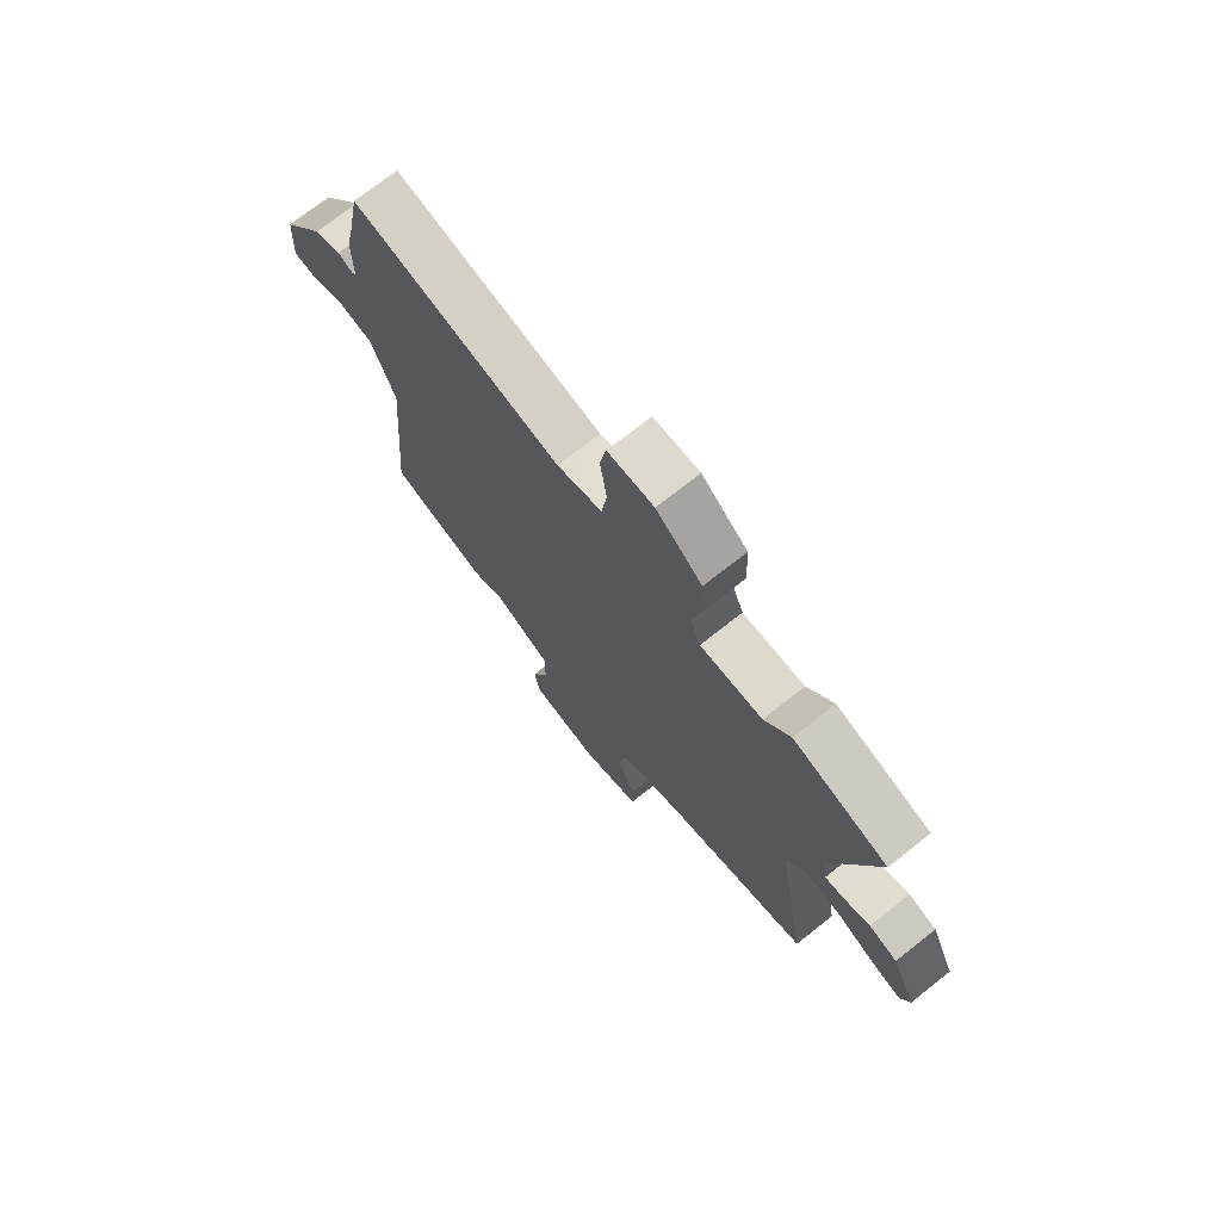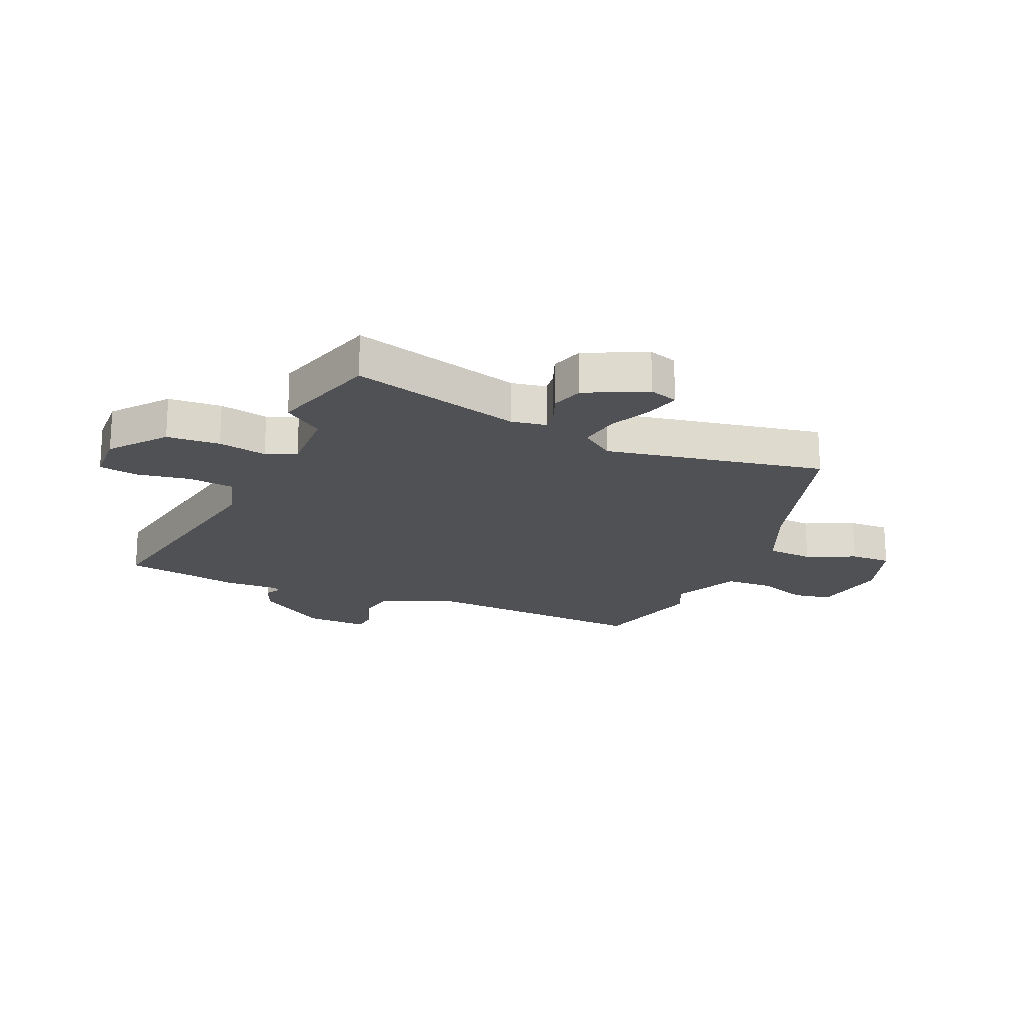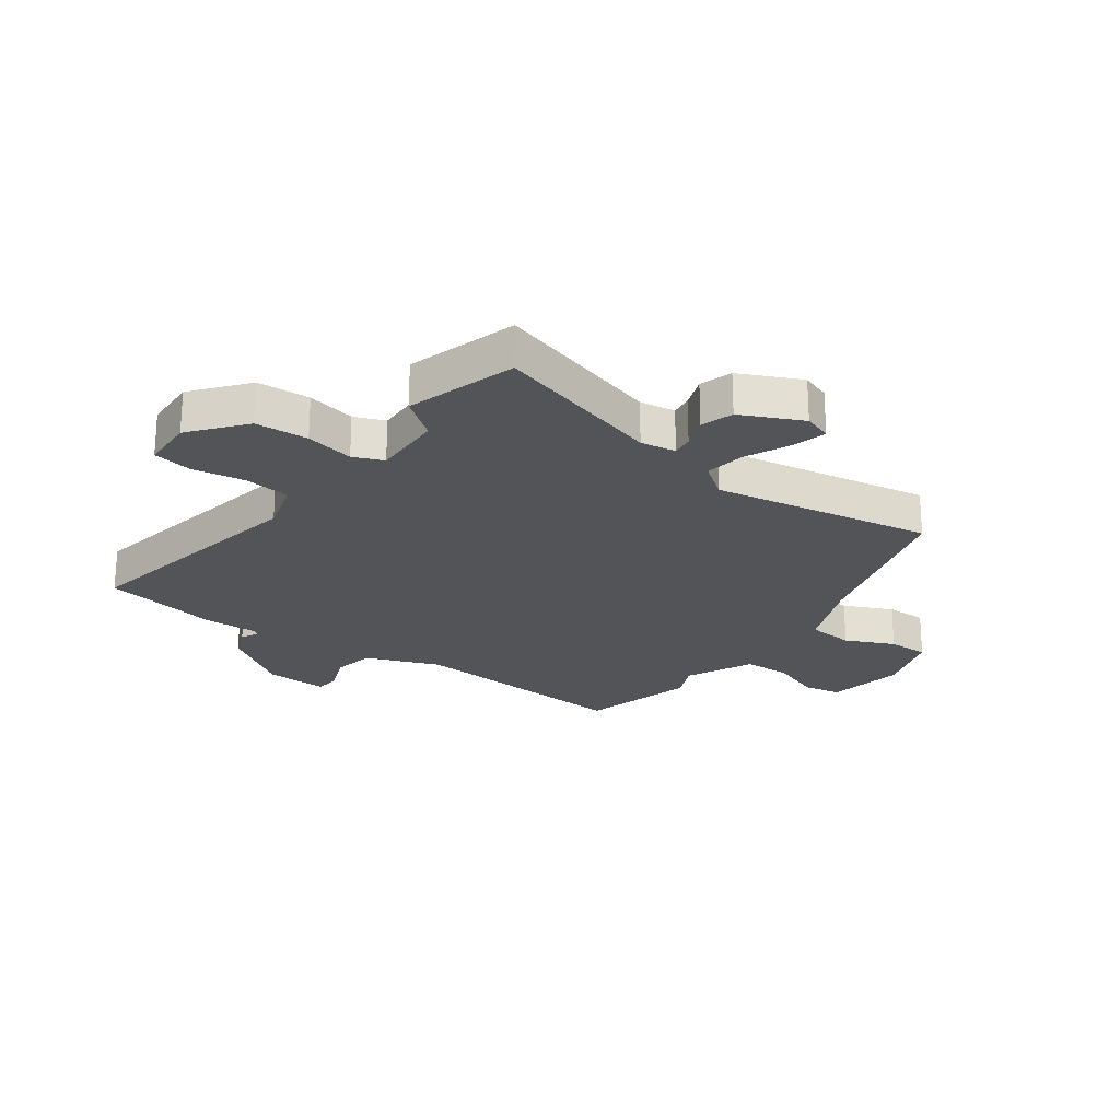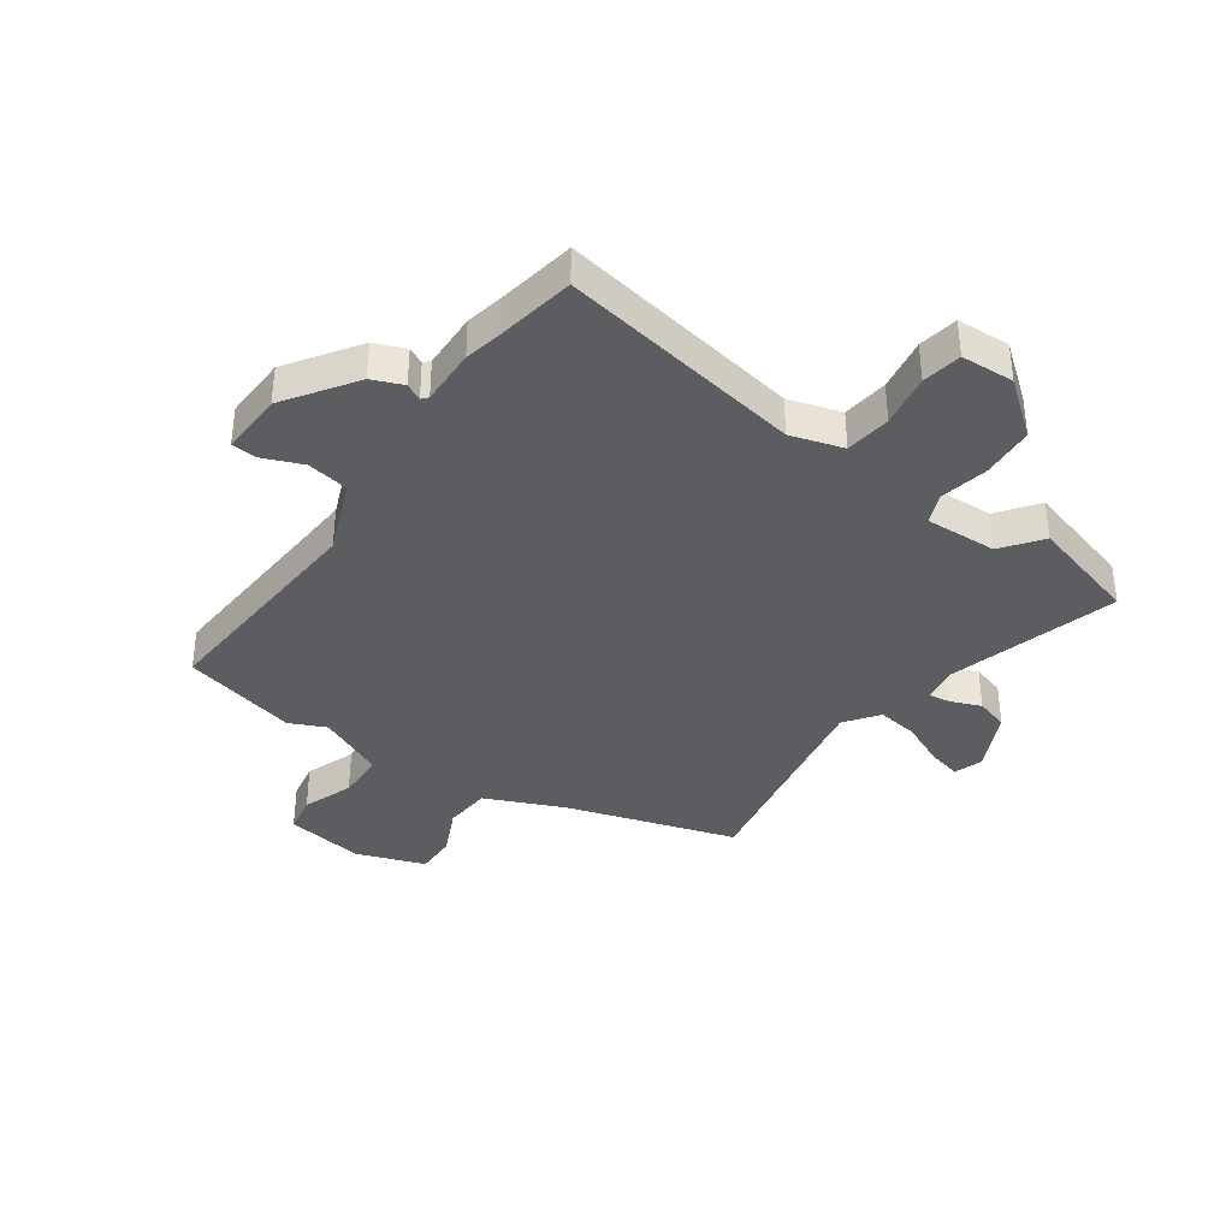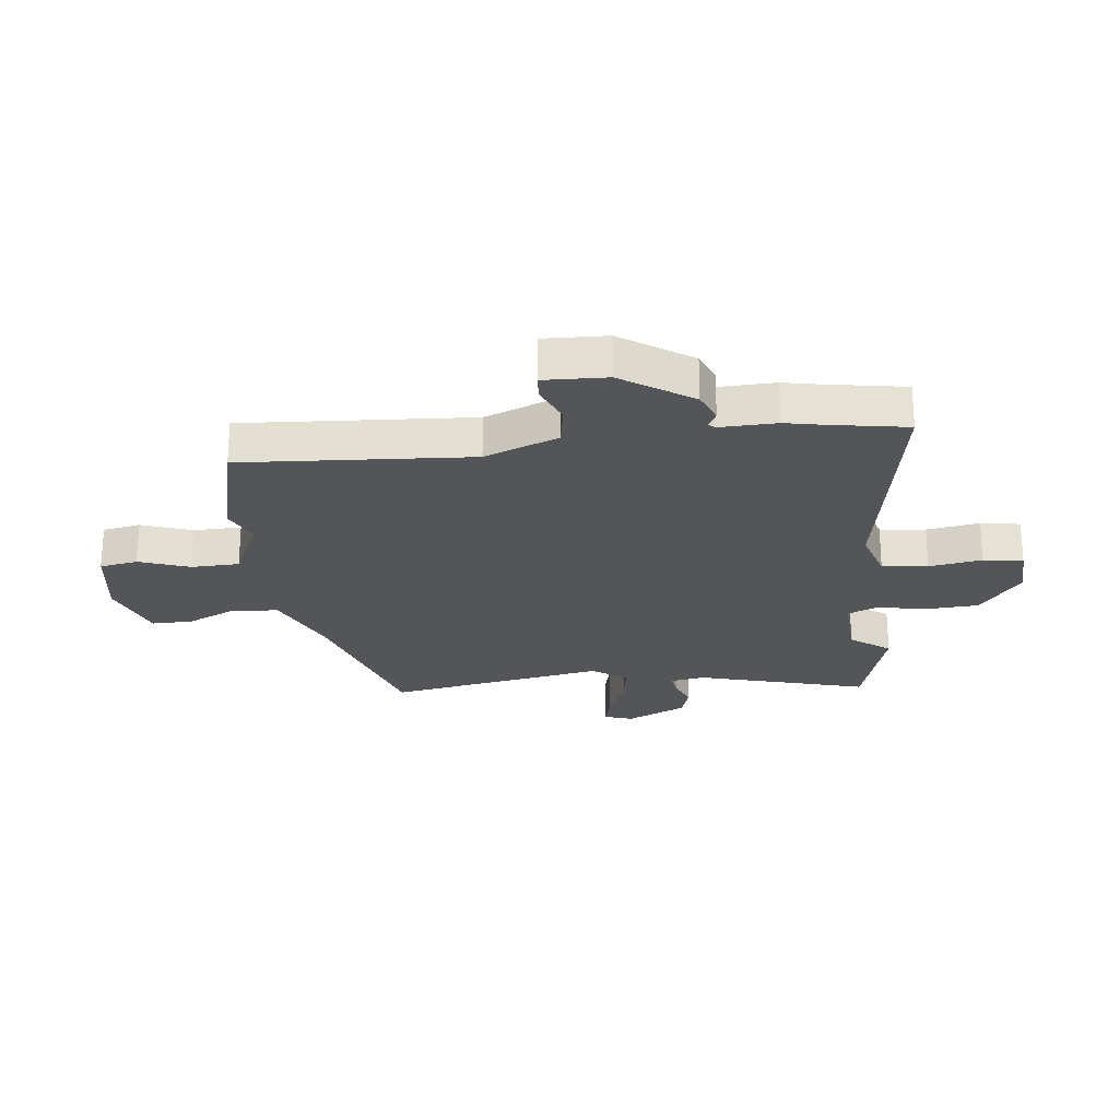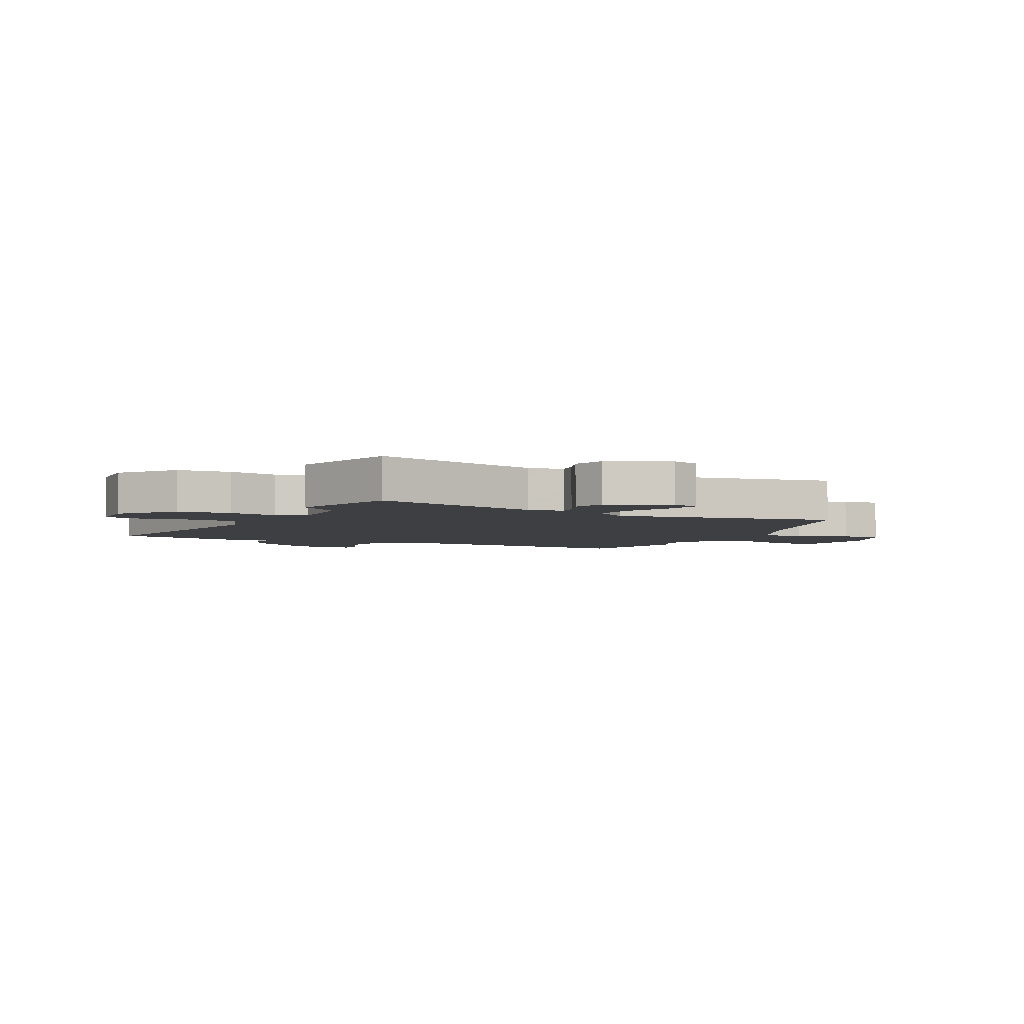
<metadata>
{"format":"obj","ext":"obj","renderer":"f3d","projection":"perspective","resolution":1024,"background":"white","views":[{"elev":72.7,"azim":51.7,"up":"+Z"},{"elev":-19.5,"azim":67.7,"up":"+Y"},{"elev":-23.3,"azim":54.5,"up":"+Y"},{"elev":-37.2,"azim":-34.2,"up":"+Y"},{"elev":-24.3,"azim":-82.3,"up":"+Y"},{"elev":-4.0,"azim":64.7,"up":"+Y"}]}
</metadata>
<code>
v 0.412 0.07 0.527
v 0.604 0.07 0.468
v 0.514 0.07 0.171
v 0.523 0.07 0.109
v 0.561 0.07 0.114
v 0.615 0.07 0.134
v 0.672 0.07 0.116
v 0.721 0.07 0.009
v 0.703 0.07 -0.041
v 0.644 0.07 -0.025
v 0.567 0.07 0.011
v 0.495 0.07 0.023
v 0.451 0.07 -0.035
v 0.514 0.07 -0.42
v 0.216 0.07 -0.506
v 0.08 0.07 -0.563
v 0.072 0.07 -0.645
v 0.11 0.07 -0.731
v 0.11 0.07 -0.803
v -0.011 0.07 -0.843
v -0.149 0.07 -0.819
v -0.16 0.07 -0.752
v -0.126 0.07 -0.664
v -0.127 0.07 -0.58
v -0.244 0.07 -0.524
v -0.308 0.07 -0.552
v -0.509 0.07 -0.498
v -0.475 0.07 -0.097
v -0.524 0.07 0.033
v -0.597 0.07 0.047
v -0.667 0.07 0.02
v -0.711 0.07 0.024
v -0.705 0.07 0.135
v -0.619 0.07 0.256
v -0.565 0.07 0.277
v -0.536 0.07 0.262
v -0.526 0.07 0.273
v -0.527 0.07 0.372
v -0.512 0.07 0.439
v -0.486 0.07 0.574
v -0.061 0.07 0.492
v 0.031 0.07 0.518
v 0.042 0.07 0.598
v 0.028 0.07 0.691
v 0.041 0.07 0.76
v 0.134 0.07 0.763
v 0.227 0.07 0.687
v 0.231 0.07 0.594
v 0.212 0.07 0.509
v 0.233 0.07 0.456
v 0.359 0.07 0.459
v 0.412 0 0.527
v 0.604 0 0.468
v 0.514 0 0.171
v 0.523 0 0.109
v 0.561 0 0.114
v 0.615 0 0.134
v 0.672 0 0.116
v 0.721 0 0.009
v 0.703 0 -0.041
v 0.644 0 -0.025
v 0.567 0 0.011
v 0.495 0 0.023
v 0.451 0 -0.035
v 0.514 0 -0.42
v 0.216 0 -0.506
v 0.08 0 -0.563
v 0.072 0 -0.645
v 0.11 0 -0.731
v 0.11 0 -0.803
v -0.011 0 -0.843
v -0.149 0 -0.819
v -0.16 0 -0.752
v -0.126 0 -0.664
v -0.127 0 -0.58
v -0.244 0 -0.524
v -0.308 0 -0.552
v -0.509 0 -0.498
v -0.475 0 -0.097
v -0.524 0 0.033
v -0.597 0 0.047
v -0.667 0 0.02
v -0.711 0 0.024
v -0.705 0 0.135
v -0.619 0 0.256
v -0.565 0 0.277
v -0.536 0 0.262
v -0.526 0 0.273
v -0.527 0 0.372
v -0.512 0 0.439
v -0.486 0 0.574
v -0.061 0 0.492
v 0.031 0 0.518
v 0.042 0 0.598
v 0.028 0 0.691
v 0.041 0 0.76
v 0.134 0 0.763
v 0.227 0 0.687
v 0.231 0 0.594
v 0.212 0 0.509
v 0.233 0 0.456
v 0.359 0 0.459
f 46 47 48 49
f 44 45 46 49
f 43 44 49 50
f 42 43 50
f 41 42 50
f 39 40 41
f 37 38 39 41
f 36 37 41 50
f 33 34 35 36
f 33 36 50 51
f 30 31 32 33
f 29 30 33 51
f 25 26 27 28
f 24 25 28 29
f 20 21 22 23
f 20 23 24
f 17 18 19 20
f 16 17 20 24
f 15 16 24 29
f 13 14 15 29
f 8 9 10 11
f 8 11 12
f 5 6 7 8
f 4 5 8 12
f 3 4 12 13
f 51 1 2 3
f 3 13 29 51
f 100 99 98 97
f 100 97 96 95
f 101 100 95 94
f 101 94 93
f 101 93 92
f 92 91 90
f 92 90 89 88
f 101 92 88 87
f 87 86 85 84
f 102 101 87 84
f 84 83 82 81
f 102 84 81 80
f 79 78 77 76
f 80 79 76 75
f 74 73 72 71
f 75 74 71
f 71 70 69 68
f 75 71 68 67
f 80 75 67 66
f 80 66 65 64
f 62 61 60 59
f 63 62 59
f 59 58 57 56
f 63 59 56 55
f 64 63 55 54
f 54 53 52 102
f 102 80 64 54
f 1 52 53 2
f 2 53 54 3
f 3 54 55 4
f 4 55 56 5
f 5 56 57 6
f 6 57 58 7
f 7 58 59 8
f 8 59 60 9
f 9 60 61 10
f 10 61 62 11
f 11 62 63 12
f 12 63 64 13
f 13 64 65 14
f 14 65 66 15
f 15 66 67 16
f 16 67 68 17
f 17 68 69 18
f 18 69 70 19
f 19 70 71 20
f 20 71 72 21
f 21 72 73 22
f 22 73 74 23
f 23 74 75 24
f 24 75 76 25
f 25 76 77 26
f 26 77 78 27
f 27 78 79 28
f 28 79 80 29
f 29 80 81 30
f 30 81 82 31
f 31 82 83 32
f 32 83 84 33
f 33 84 85 34
f 34 85 86 35
f 35 86 87 36
f 36 87 88 37
f 37 88 89 38
f 38 89 90 39
f 39 90 91 40
f 40 91 92 41
f 41 92 93 42
f 42 93 94 43
f 43 94 95 44
f 44 95 96 45
f 45 96 97 46
f 46 97 98 47
f 47 98 99 48
f 48 99 100 49
f 49 100 101 50
f 50 101 102 51
f 51 102 52 1

</code>
